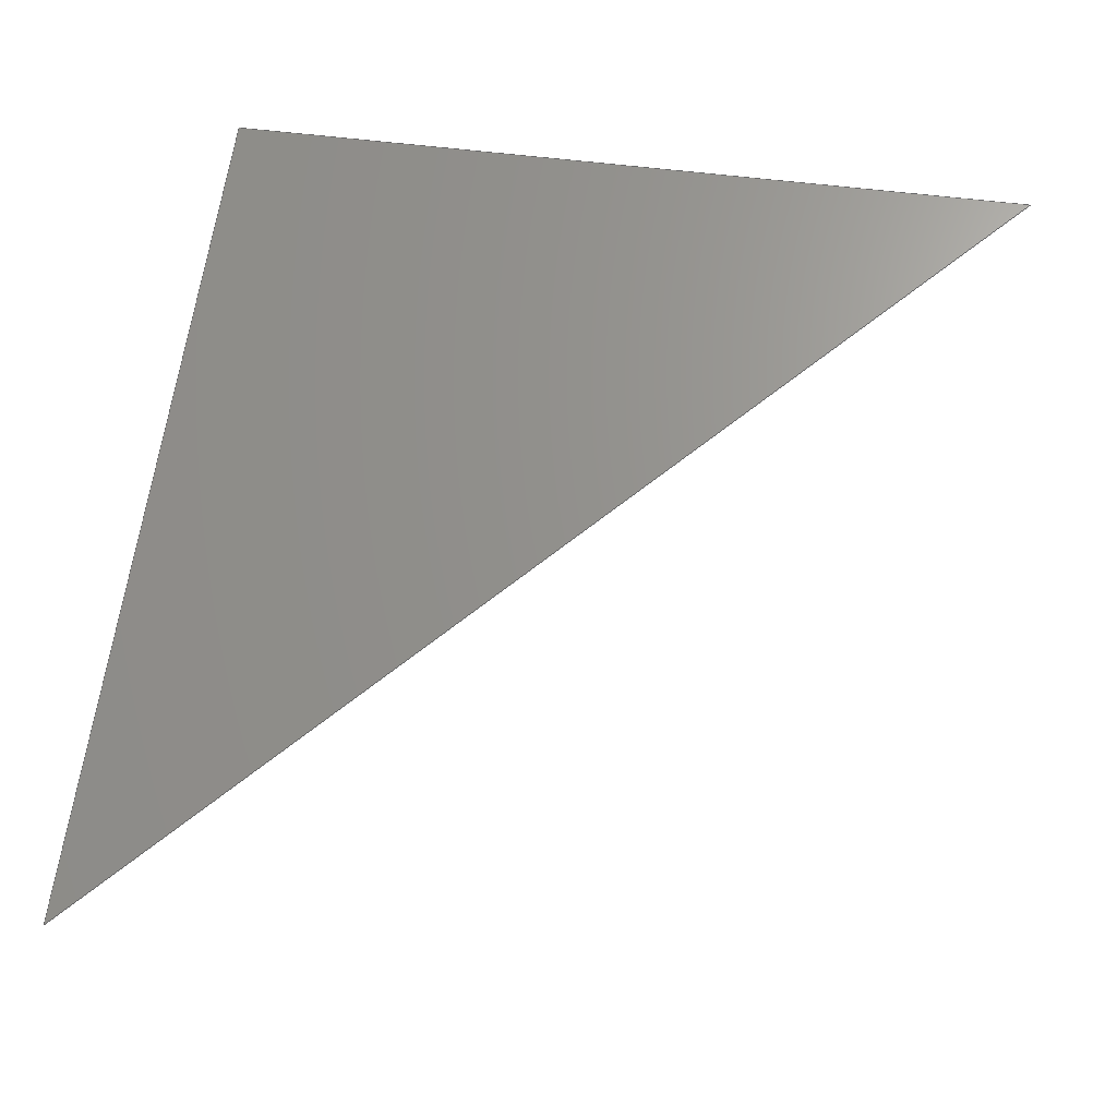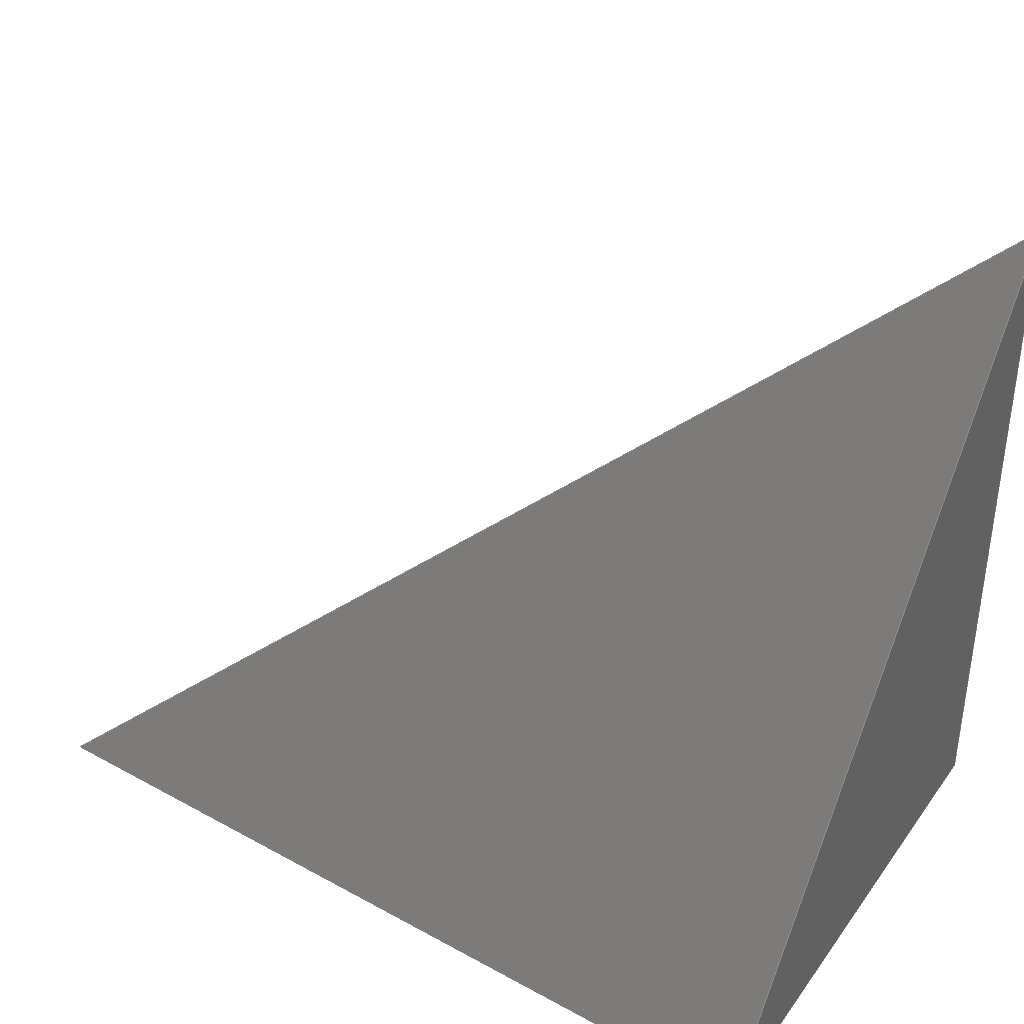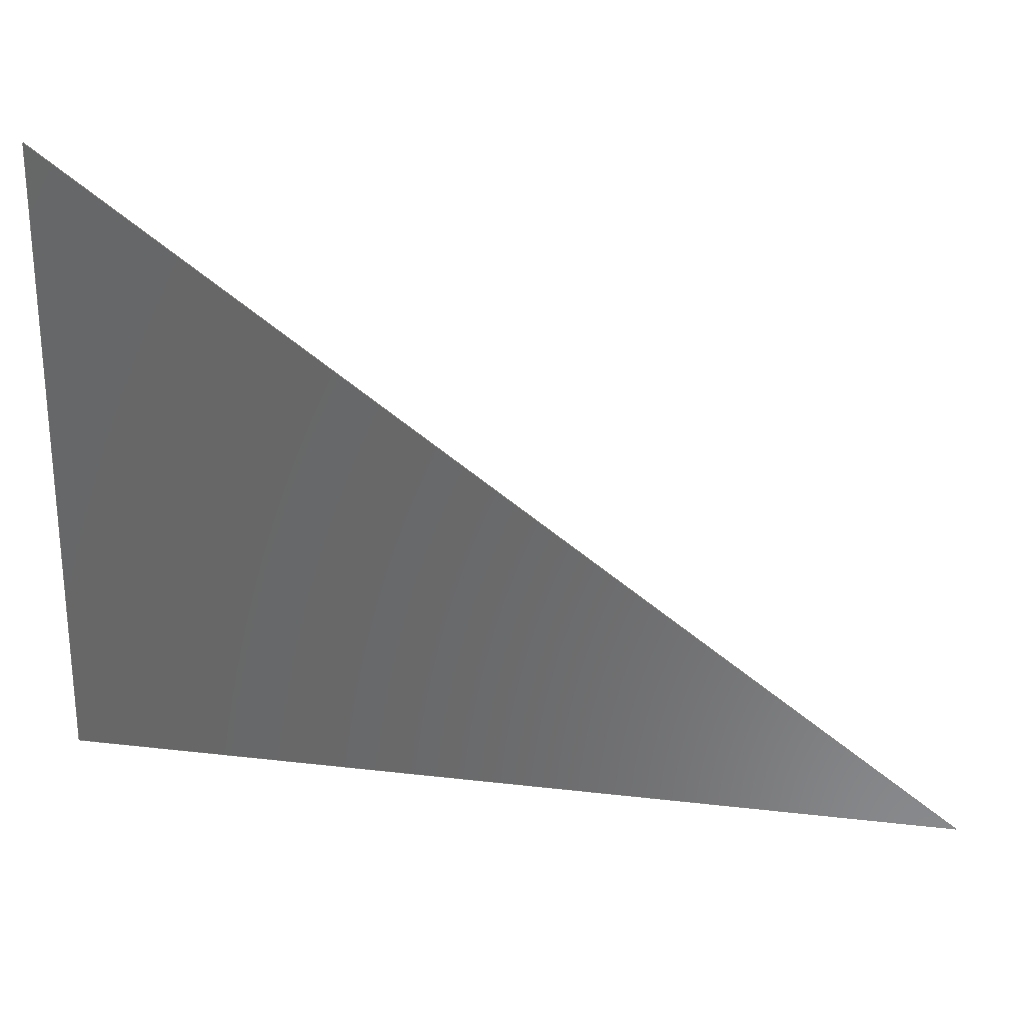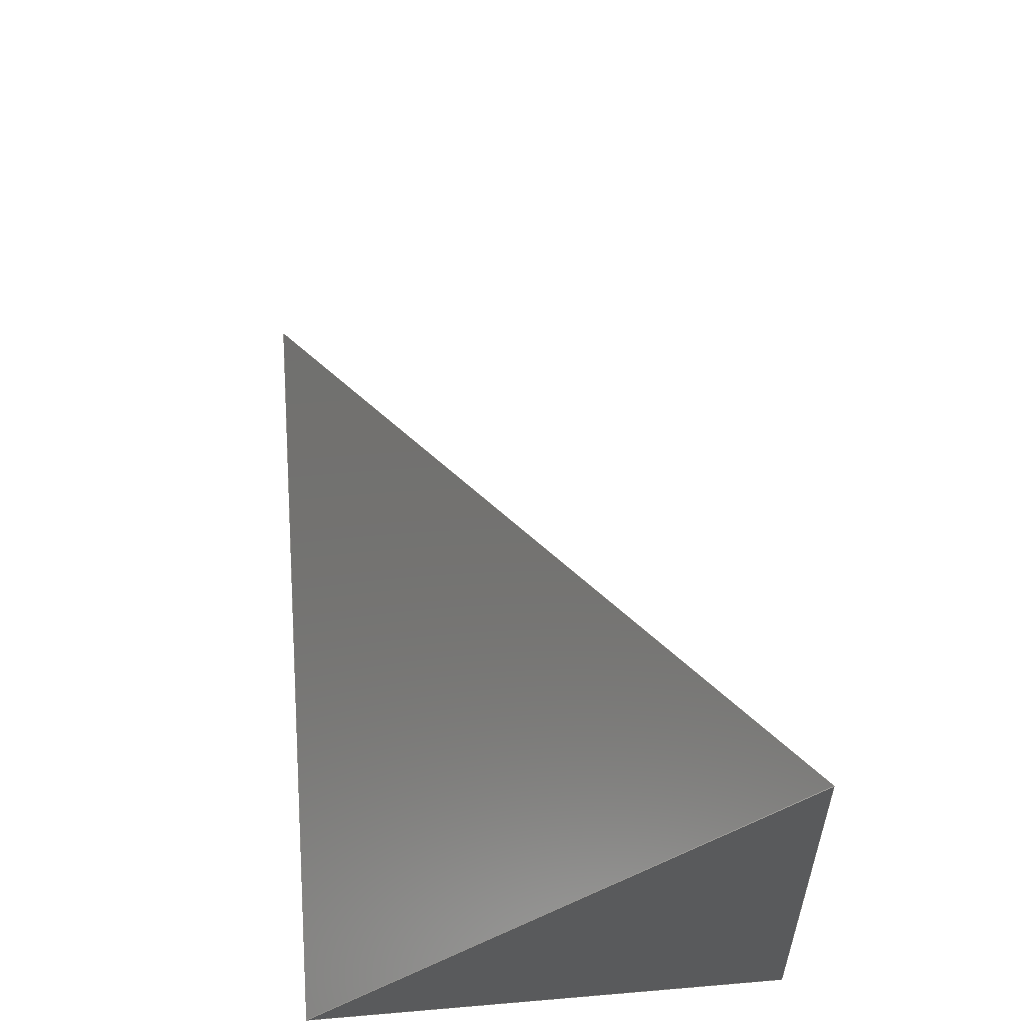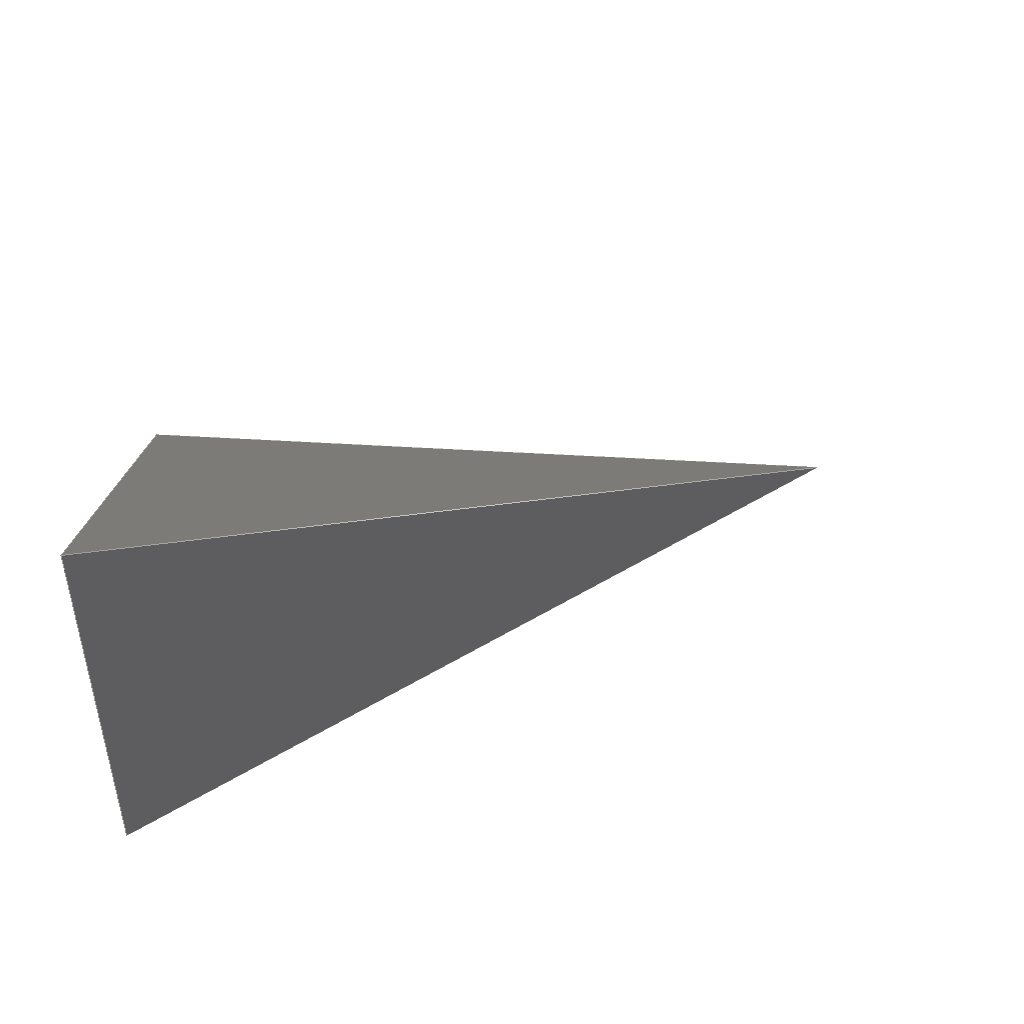
<metadata>
{"format":"step","ext":"stp","renderer":"f3d","projection":"perspective","resolution":1024,"background":"white","views":[{"elev":34.0,"azim":10.9,"up":"+Y"},{"elev":41.3,"azim":-147.4,"up":"+Z"},{"elev":36.4,"azim":39.4,"up":"+Z"},{"elev":66.6,"azim":-94.9,"up":"+Z"},{"elev":-24.5,"azim":-4.4,"up":"+Y"}]}
</metadata>
<code>
ISO-10303-21;
DATA;
#1 = APPLICATION_PROTOCOL_DEFINITION('international standard',
  'config_control_design',1994,#2);
#2 = APPLICATION_CONTEXT(
'configuration controlled 3D designs of mechanical parts and assemblies'
  );
#3 = SHAPE_DEFINITION_REPRESENTATION(#4,#10);
#4 = PRODUCT_DEFINITION_SHAPE('','',#5);
#5 = PRODUCT_DEFINITION('design','',#6,#9);
#6 = PRODUCT_DEFINITION_FORMATION_WITH_SPECIFIED_SOURCE('','',#7,
  .NOT_KNOWN.);
#7 = PRODUCT('Open CASCADE STEP translator 7.4 12',
  'Open CASCADE STEP translator 7.4 12','',(#8));
#8 = MECHANICAL_CONTEXT('',#2,'mechanical');
#9 = DESIGN_CONTEXT('',#2,'design');
#10 = ADVANCED_BREP_SHAPE_REPRESENTATION('',(#11,#15),#179);
#11 = AXIS2_PLACEMENT_3D('',#12,#13,#14);
#12 = CARTESIAN_POINT('',(0,0,0));
#13 = DIRECTION('',(0,0,1));
#14 = DIRECTION('',(1,0,-0));
#15 = MANIFOLD_SOLID_BREP('',#16);
#16 = CLOSED_SHELL('',(#17,#105,#149,#173));
#17 = ADVANCED_FACE('',(#18),#32,.F.);
#18 = FACE_BOUND('',#19,.F.);
#19 = EDGE_LOOP('',(#20,#53,#81));
#20 = ORIENTED_EDGE('',*,*,#21,.F.);
#21 = EDGE_CURVE('',#22,#24,#26,.T.);
#22 = VERTEX_POINT('',#23);
#23 = CARTESIAN_POINT('',(0,368,0));
#24 = VERTEX_POINT('',#25);
#25 = CARTESIAN_POINT('',(1.776e-14,382.9,
    306.7));
#26 = SURFACE_CURVE('',#27,(#31,#42),.PCURVE_S1);
#27 = LINE('',#28,#29);
#28 = CARTESIAN_POINT('',(5.684e-14,384.4,
    337.2));
#29 = VECTOR('',#30,1);
#30 = DIRECTION('',(0,0.04857,0.9988));
#31 = PCURVE('',#32,#37);
#32 = PLANE('',#33);
#33 = AXIS2_PLACEMENT_3D('',#34,#35,#36);
#34 = CARTESIAN_POINT('',(0,0,0));
#35 = DIRECTION('',(1,0,-0));
#36 = DIRECTION('',(0,0,1));
#37 = DEFINITIONAL_REPRESENTATION('',(#38),#41);
#38 = B_SPLINE_CURVE_WITH_KNOTS('',1,(#39,#40),.UNSPECIFIED.,.F.,.F.,(2,
    2),(-337.6,663.6),.PIECEWISE_BEZIER_KNOTS.);
#39 = CARTESIAN_POINT('',(-5.684e-14,-368));
#40 = CARTESIAN_POINT('',(1000,-416.6));
#41 = ( GEOMETRIC_REPRESENTATION_CONTEXT(2) 
PARAMETRIC_REPRESENTATION_CONTEXT() REPRESENTATION_CONTEXT('2D SPACE',''
  ) );
#42 = PCURVE('',#43,#48);
#43 = PLANE('',#44);
#44 = AXIS2_PLACEMENT_3D('',#45,#46,#47);
#45 = CARTESIAN_POINT('',(912.9,948.5,
    665.6));
#46 = DIRECTION('',(-0.5143,0.8566,-0.04165)
  );
#47 = DIRECTION('',(0.8573,0.5147,-3.469e-18));
#48 = DEFINITIONAL_REPRESENTATION('',(#49),#52);
#49 = B_SPLINE_CURVE_WITH_KNOTS('',1,(#50,#51),.UNSPECIFIED.,.F.,.F.,(2,
    2),(-337.6,663.6),.PIECEWISE_BEZIER_KNOTS.);
#50 = CARTESIAN_POINT('',(-1082,666.2));
#51 = CARTESIAN_POINT('',(-1056,-334.6));
#52 = ( GEOMETRIC_REPRESENTATION_CONTEXT(2) 
PARAMETRIC_REPRESENTATION_CONTEXT() REPRESENTATION_CONTEXT('2D SPACE',''
  ) );
#53 = ORIENTED_EDGE('',*,*,#54,.T.);
#54 = EDGE_CURVE('',#22,#55,#57,.T.);
#55 = VERTEX_POINT('',#56);
#56 = CARTESIAN_POINT('',(0,583.7,0));
#57 = SURFACE_CURVE('',#58,(#62,#69),.PCURVE_S1);
#58 = LINE('',#59,#60);
#59 = CARTESIAN_POINT('',(0,0,0));
#60 = VECTOR('',#61,1);
#61 = DIRECTION('',(-0,1,0));
#62 = PCURVE('',#32,#63);
#63 = DEFINITIONAL_REPRESENTATION('',(#64),#68);
#64 = LINE('',#65,#66);
#65 = CARTESIAN_POINT('',(0,0));
#66 = VECTOR('',#67,1);
#67 = DIRECTION('',(0,-1));
#68 = ( GEOMETRIC_REPRESENTATION_CONTEXT(2) 
PARAMETRIC_REPRESENTATION_CONTEXT() REPRESENTATION_CONTEXT('2D SPACE',''
  ) );
#69 = PCURVE('',#70,#75);
#70 = PLANE('',#71);
#71 = AXIS2_PLACEMENT_3D('',#72,#73,#74);
#72 = CARTESIAN_POINT('',(0,0,0));
#73 = DIRECTION('',(0,0,1));
#74 = DIRECTION('',(1,0,-0));
#75 = DEFINITIONAL_REPRESENTATION('',(#76),#80);
#76 = LINE('',#77,#78);
#77 = CARTESIAN_POINT('',(0,0));
#78 = VECTOR('',#79,1);
#79 = DIRECTION('',(0,1));
#80 = ( GEOMETRIC_REPRESENTATION_CONTEXT(2) 
PARAMETRIC_REPRESENTATION_CONTEXT() REPRESENTATION_CONTEXT('2D SPACE',''
  ) );
#81 = ORIENTED_EDGE('',*,*,#82,.T.);
#82 = EDGE_CURVE('',#55,#24,#83,.T.);
#83 = SURFACE_CURVE('',#84,(#88,#94),.PCURVE_S1);
#84 = LINE('',#85,#86);
#85 = CARTESIAN_POINT('',(-3.553e-15,306.2,
    423.8));
#86 = VECTOR('',#87,1);
#87 = DIRECTION('',(0,-0.5479,0.8366));
#88 = PCURVE('',#32,#89);
#89 = DEFINITIONAL_REPRESENTATION('',(#90),#93);
#90 = B_SPLINE_CURVE_WITH_KNOTS('',1,(#91,#92),.UNSPECIFIED.,.F.,.F.,(2,
    2),(-506.6,558.9),.PIECEWISE_BEZIER_KNOTS.);
#91 = CARTESIAN_POINT('',(-5.684e-14,-583.7));
#92 = CARTESIAN_POINT('',(891.3,5.684e-14));
#93 = ( GEOMETRIC_REPRESENTATION_CONTEXT(2) 
PARAMETRIC_REPRESENTATION_CONTEXT() REPRESENTATION_CONTEXT('2D SPACE',''
  ) );
#94 = PCURVE('',#95,#100);
#95 = PLANE('',#96);
#96 = AXIS2_PLACEMENT_3D('',#97,#98,#99);
#97 = CARTESIAN_POINT('',(58.56,203.2,
    579.5));
#98 = DIRECTION('',(0.01452,0.8365,0.5478));
#99 = DIRECTION('',(0,-0.5479,0.8366));
#100 = DEFINITIONAL_REPRESENTATION('',(#101),#104);
#101 = B_SPLINE_CURVE_WITH_KNOTS('',1,(#102,#103),.UNSPECIFIED.,.F.,.F.,
  (2,2),(-506.6,558.9),.PIECEWISE_BEZIER_KNOTS.);
#102 = CARTESIAN_POINT('',(-693.3,-58.57));
#103 = CARTESIAN_POINT('',(372.1,-58.57));
#104 = ( GEOMETRIC_REPRESENTATION_CONTEXT(2) 
PARAMETRIC_REPRESENTATION_CONTEXT() REPRESENTATION_CONTEXT('2D SPACE',''
  ) );
#105 = ADVANCED_FACE('',(#106),#43,.F.);
#106 = FACE_BOUND('',#107,.F.);
#107 = EDGE_LOOP('',(#108,#109,#130));
#108 = ORIENTED_EDGE('',*,*,#21,.T.);
#109 = ORIENTED_EDGE('',*,*,#110,.F.);
#110 = EDGE_CURVE('',#111,#24,#113,.T.);
#111 = VERTEX_POINT('',#112);
#112 = CARTESIAN_POINT('',(349.3,577.7,
    1.421e-14));
#113 = SURFACE_CURVE('',#114,(#118,#124),.PCURVE_S1);
#114 = LINE('',#115,#116);
#115 = CARTESIAN_POINT('',(151.8,467.5,
    173.4));
#116 = VECTOR('',#117,1);
#117 = DIRECTION('',(-0.693,-0.3865,0.6085));
#118 = PCURVE('',#43,#119);
#119 = DEFINITIONAL_REPRESENTATION('',(#120),#123);
#120 = B_SPLINE_CURVE_WITH_KNOTS('',1,(#121,#122),.UNSPECIFIED.,.F.,.F.,
  (2,2),(-1.32e+04,1.147e+04),
  .PIECEWISE_BEZIER_KNOTS.);
#121 = CARTESIAN_POINT('',(9570,8533));
#122 = CARTESIAN_POINT('',(-1e+04,-6495));
#123 = ( GEOMETRIC_REPRESENTATION_CONTEXT(2) 
PARAMETRIC_REPRESENTATION_CONTEXT() REPRESENTATION_CONTEXT('2D SPACE',''
  ) );
#124 = PCURVE('',#95,#125);
#125 = DEFINITIONAL_REPRESENTATION('',(#126),#129);
#126 = B_SPLINE_CURVE_WITH_KNOTS('',1,(#127,#128),.UNSPECIFIED.,.F.,.F.,
  (2,2),(-1.32e+04,1.147e+04),
  .PIECEWISE_BEZIER_KNOTS.);
#127 = CARTESIAN_POINT('',(-1e+04,9243));
#128 = CARTESIAN_POINT('',(7786,-7859));
#129 = ( GEOMETRIC_REPRESENTATION_CONTEXT(2) 
PARAMETRIC_REPRESENTATION_CONTEXT() REPRESENTATION_CONTEXT('2D SPACE',''
  ) );
#130 = ORIENTED_EDGE('',*,*,#131,.T.);
#131 = EDGE_CURVE('',#111,#22,#132,.T.);
#132 = SURFACE_CURVE('',#133,(#137,#143),.PCURVE_S1);
#133 = LINE('',#134,#135);
#134 = CARTESIAN_POINT('',(382.4,597.6,
    5.684e-14));
#135 = VECTOR('',#136,1);
#136 = DIRECTION('',(-0.8573,-0.5147,0));
#137 = PCURVE('',#43,#138);
#138 = DEFINITIONAL_REPRESENTATION('',(#139),#142);
#139 = B_SPLINE_CURVE_WITH_KNOTS('',1,(#140,#141),.UNSPECIFIED.,.F.,.F.,
  (2,2),(-720.3,446.1),.PIECEWISE_BEZIER_KNOTS.);
#140 = CARTESIAN_POINT('',(84.88,666.2));
#141 = CARTESIAN_POINT('',(-1082,666.2));
#142 = ( GEOMETRIC_REPRESENTATION_CONTEXT(2) 
PARAMETRIC_REPRESENTATION_CONTEXT() REPRESENTATION_CONTEXT('2D SPACE',''
  ) );
#143 = PCURVE('',#70,#144);
#144 = DEFINITIONAL_REPRESENTATION('',(#145),#148);
#145 = B_SPLINE_CURVE_WITH_KNOTS('',1,(#146,#147),.UNSPECIFIED.,.F.,.F.,
  (2,2),(-720.3,446.1),.PIECEWISE_BEZIER_KNOTS.);
#146 = CARTESIAN_POINT('',(1000,968.4));
#147 = CARTESIAN_POINT('',(-5.684e-14,368));
#148 = ( GEOMETRIC_REPRESENTATION_CONTEXT(2) 
PARAMETRIC_REPRESENTATION_CONTEXT() REPRESENTATION_CONTEXT('2D SPACE',''
  ) );
#149 = ADVANCED_FACE('',(#150),#95,.T.);
#150 = FACE_BOUND('',#151,.T.);
#151 = EDGE_LOOP('',(#152,#153,#172));
#152 = ORIENTED_EDGE('',*,*,#110,.F.);
#153 = ORIENTED_EDGE('',*,*,#154,.T.);
#154 = EDGE_CURVE('',#111,#55,#155,.T.);
#155 = SURFACE_CURVE('',#156,(#160,#166),.PCURVE_S1);
#156 = LINE('',#157,#158);
#157 = CARTESIAN_POINT('',(37.64,583.1,
    -5.684e-14));
#158 = VECTOR('',#159,1);
#159 = DIRECTION('',(-0.9998,0.01735,0));
#160 = PCURVE('',#95,#161);
#161 = DEFINITIONAL_REPRESENTATION('',(#162),#165);
#162 = B_SPLINE_CURVE_WITH_KNOTS('',1,(#163,#164),.UNSPECIFIED.,.F.,.F.,
  (2,2),(-962.5,37.64),.PIECEWISE_BEZIER_KNOTS.);
#163 = CARTESIAN_POINT('',(-683.8,941.5));
#164 = CARTESIAN_POINT('',(-693.3,-58.57));
#165 = ( GEOMETRIC_REPRESENTATION_CONTEXT(2) 
PARAMETRIC_REPRESENTATION_CONTEXT() REPRESENTATION_CONTEXT('2D SPACE',''
  ) );
#166 = PCURVE('',#70,#167);
#167 = DEFINITIONAL_REPRESENTATION('',(#168),#171);
#168 = B_SPLINE_CURVE_WITH_KNOTS('',1,(#169,#170),.UNSPECIFIED.,.F.,.F.,
  (2,2),(-962.5,37.64),.PIECEWISE_BEZIER_KNOTS.);
#169 = CARTESIAN_POINT('',(1000,566.4));
#170 = CARTESIAN_POINT('',(0,583.7));
#171 = ( GEOMETRIC_REPRESENTATION_CONTEXT(2) 
PARAMETRIC_REPRESENTATION_CONTEXT() REPRESENTATION_CONTEXT('2D SPACE',''
  ) );
#172 = ORIENTED_EDGE('',*,*,#82,.T.);
#173 = ADVANCED_FACE('',(#174),#70,.F.);
#174 = FACE_BOUND('',#175,.F.);
#175 = EDGE_LOOP('',(#176,#177,#178));
#176 = ORIENTED_EDGE('',*,*,#54,.F.);
#177 = ORIENTED_EDGE('',*,*,#131,.F.);
#178 = ORIENTED_EDGE('',*,*,#154,.T.);
#179 = ( GEOMETRIC_REPRESENTATION_CONTEXT(3) 
GLOBAL_UNCERTAINTY_ASSIGNED_CONTEXT((#183)) GLOBAL_UNIT_ASSIGNED_CONTEXT
((#180,#181,#182)) REPRESENTATION_CONTEXT('Context #1',
  '3D Context with UNIT and UNCERTAINTY') );
#180 = ( LENGTH_UNIT() NAMED_UNIT(*) SI_UNIT(.MILLI.,.METRE.) );
#181 = ( NAMED_UNIT(*) PLANE_ANGLE_UNIT() SI_UNIT($,.RADIAN.) );
#182 = ( NAMED_UNIT(*) SI_UNIT($,.STERADIAN.) SOLID_ANGLE_UNIT() );
#183 = UNCERTAINTY_MEASURE_WITH_UNIT(LENGTH_MEASURE(2e-07),#180,
  'distance_accuracy_value','confusion accuracy');
#184 = PRODUCT_RELATED_PRODUCT_CATEGORY('detail',$,(#7));
#185 = PRODUCT_CATEGORY_RELATIONSHIP('','',#186,#184);
#186 = PRODUCT_CATEGORY('part',$);
#187 = CC_DESIGN_PERSON_AND_ORGANIZATION_ASSIGNMENT(#188,#191,(#6,#5));
#188 = PERSON_AND_ORGANIZATION(#189,#190);
#189 = PERSON('IP157.10.145,Nakai','','Nakai',$,$,$);
#190 = ORGANIZATION('IP157.10.145','Unspecified','');
#191 = PERSON_AND_ORGANIZATION_ROLE('creator');
#192 = CC_DESIGN_PERSON_AND_ORGANIZATION_ASSIGNMENT(#188,#193,(#7));
#193 = PERSON_AND_ORGANIZATION_ROLE('design_owner');
#194 = CC_DESIGN_PERSON_AND_ORGANIZATION_ASSIGNMENT(#188,#195,(#6));
#195 = PERSON_AND_ORGANIZATION_ROLE('design_supplier');
#196 = CC_DESIGN_PERSON_AND_ORGANIZATION_ASSIGNMENT(#188,#197,(#198));
#197 = PERSON_AND_ORGANIZATION_ROLE('classification_officer');
#198 = SECURITY_CLASSIFICATION('','',#199);
#199 = SECURITY_CLASSIFICATION_LEVEL('unclassified');
#200 = CC_DESIGN_SECURITY_CLASSIFICATION(#198,(#6));
#201 = CC_DESIGN_DATE_AND_TIME_ASSIGNMENT(#202,#206,(#5));
#202 = DATE_AND_TIME(#203,#204);
#203 = CALENDAR_DATE(2020,17,3);
#204 = LOCAL_TIME(17,15,$,#205);
#205 = COORDINATED_UNIVERSAL_TIME_OFFSET(9,$,.AHEAD.);
#206 = DATE_TIME_ROLE('creation_date');
#207 = CC_DESIGN_DATE_AND_TIME_ASSIGNMENT(#202,#208,(#198));
#208 = DATE_TIME_ROLE('classification_date');
#209 = CC_DESIGN_APPROVAL(#210,(#6,#5,#198));
#210 = APPROVAL(#211,'');
#211 = APPROVAL_STATUS('not_yet_approved');
#212 = APPROVAL_PERSON_ORGANIZATION(#188,#210,#213);
#213 = APPROVAL_ROLE('approver');
#214 = APPROVAL_DATE_TIME(#202,#210);
ENDSEC;
END-ISO-10303-21;

</code>
